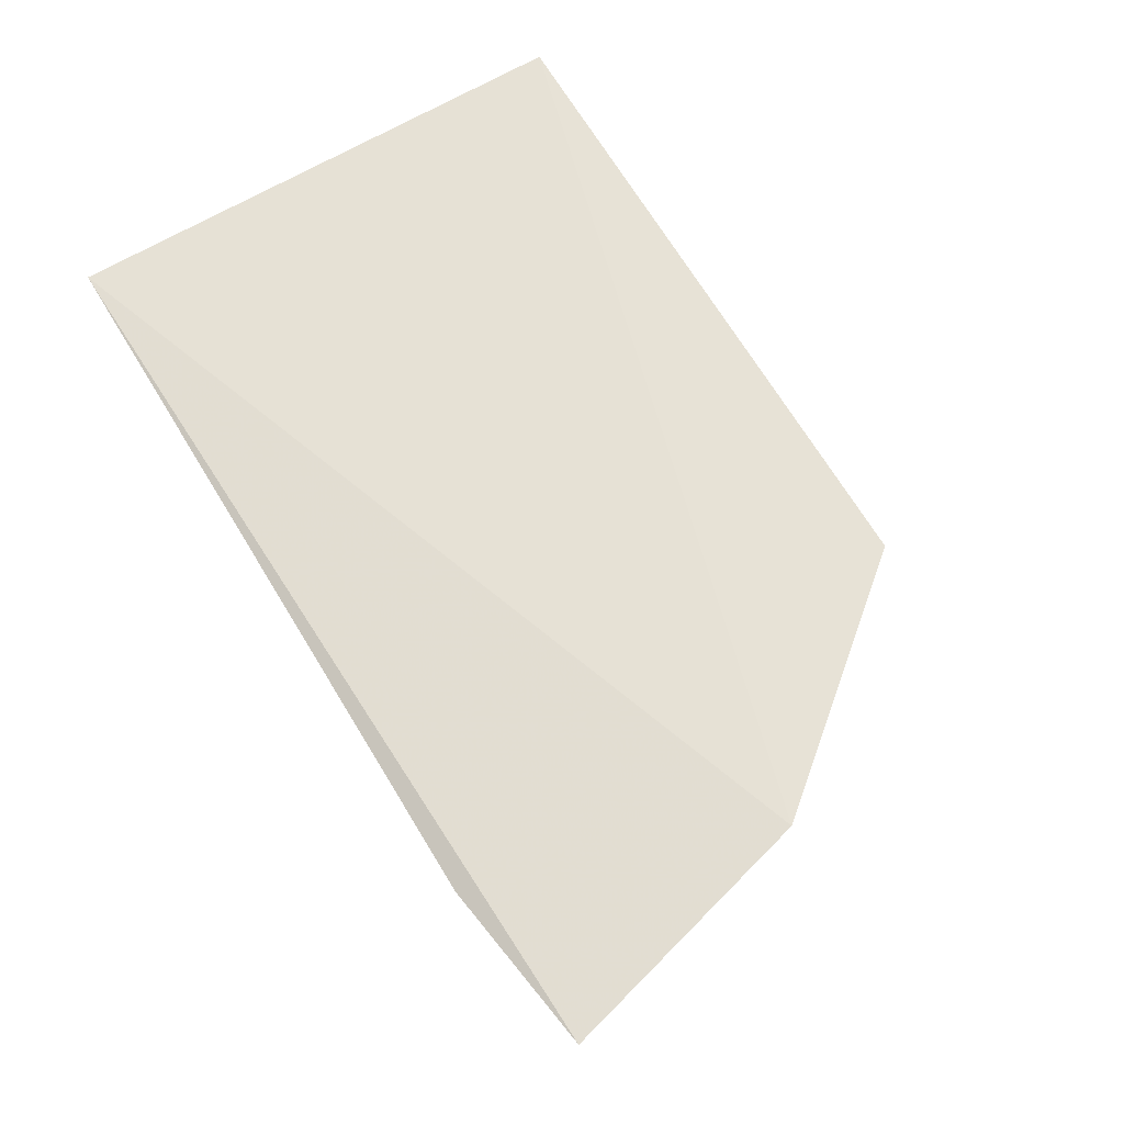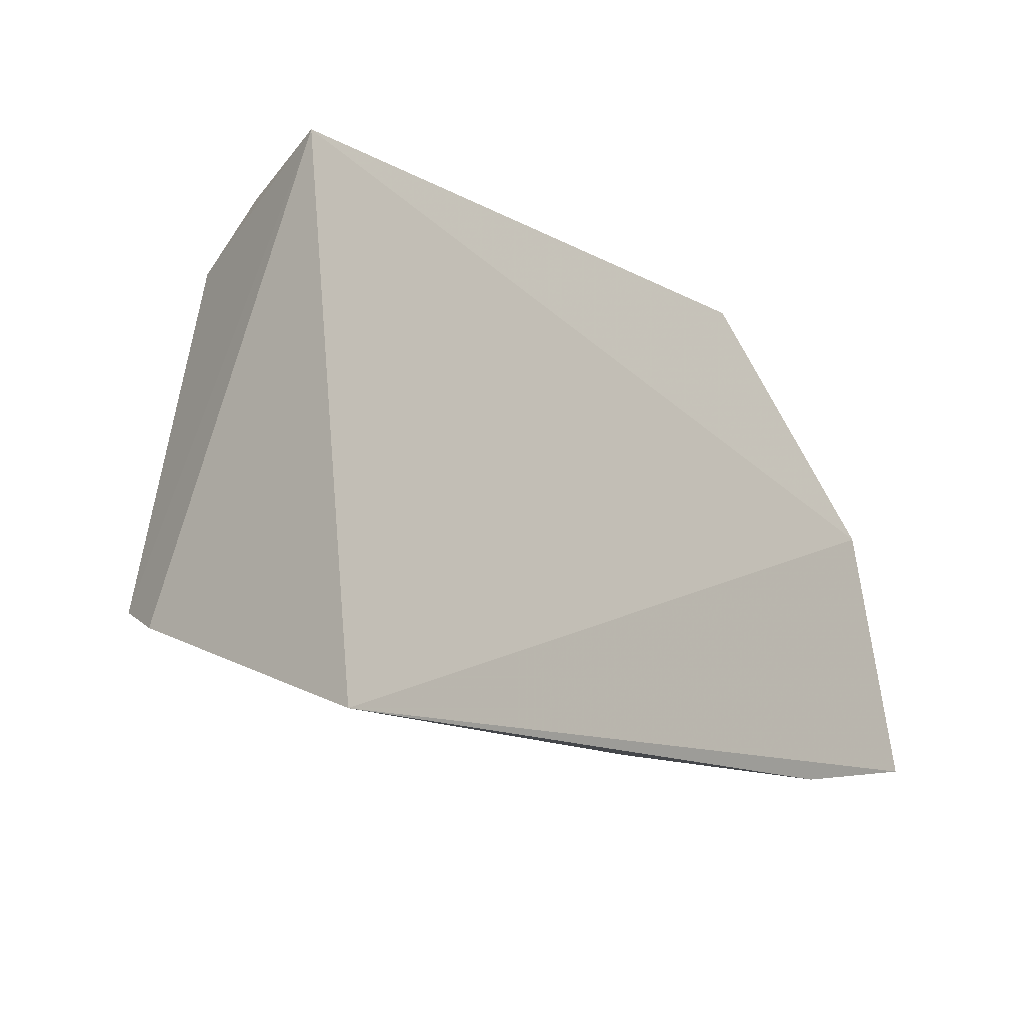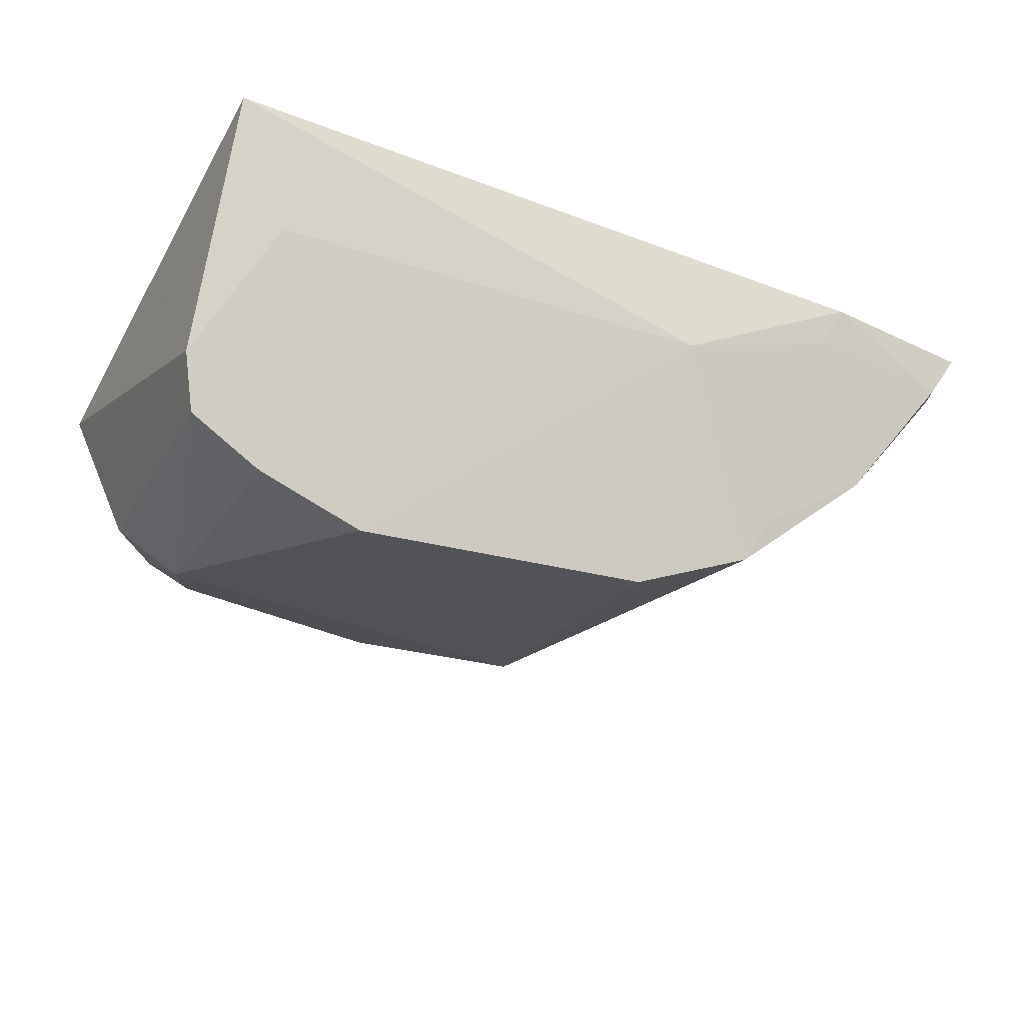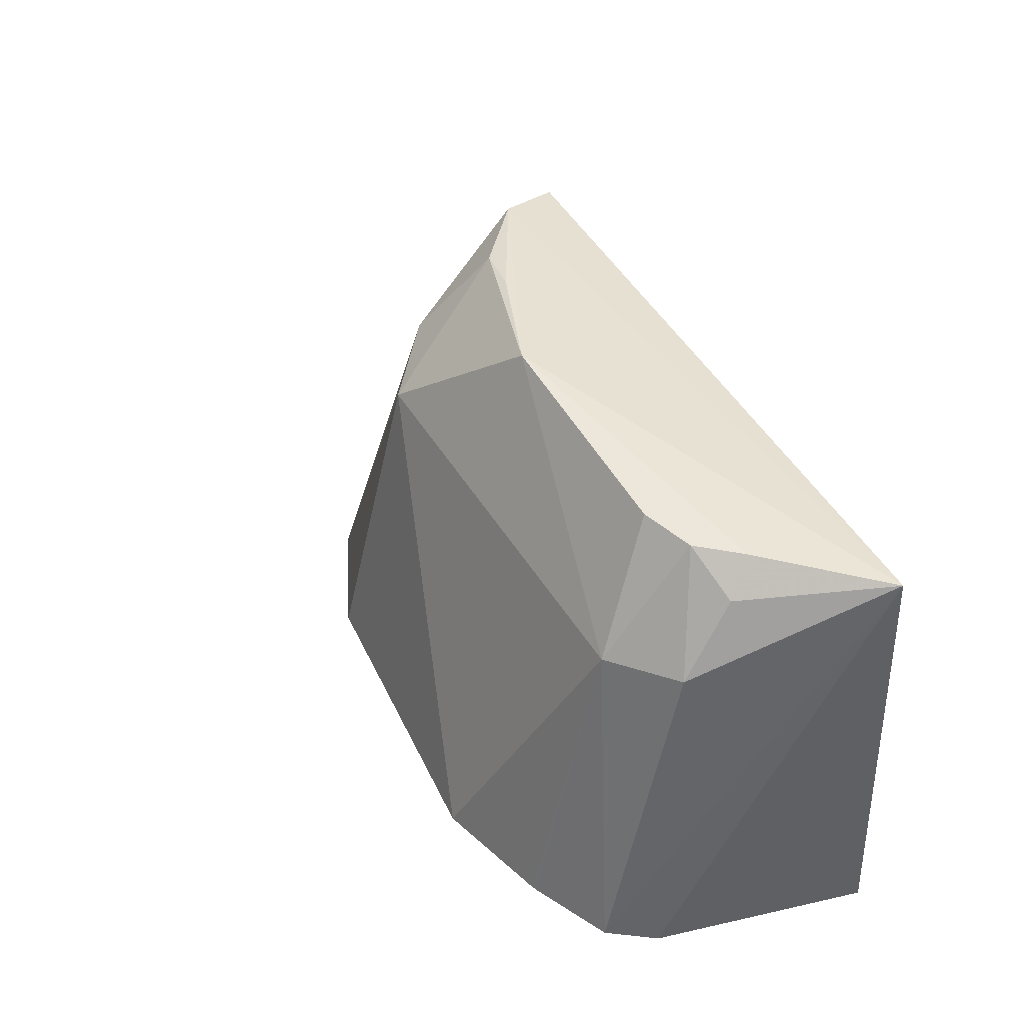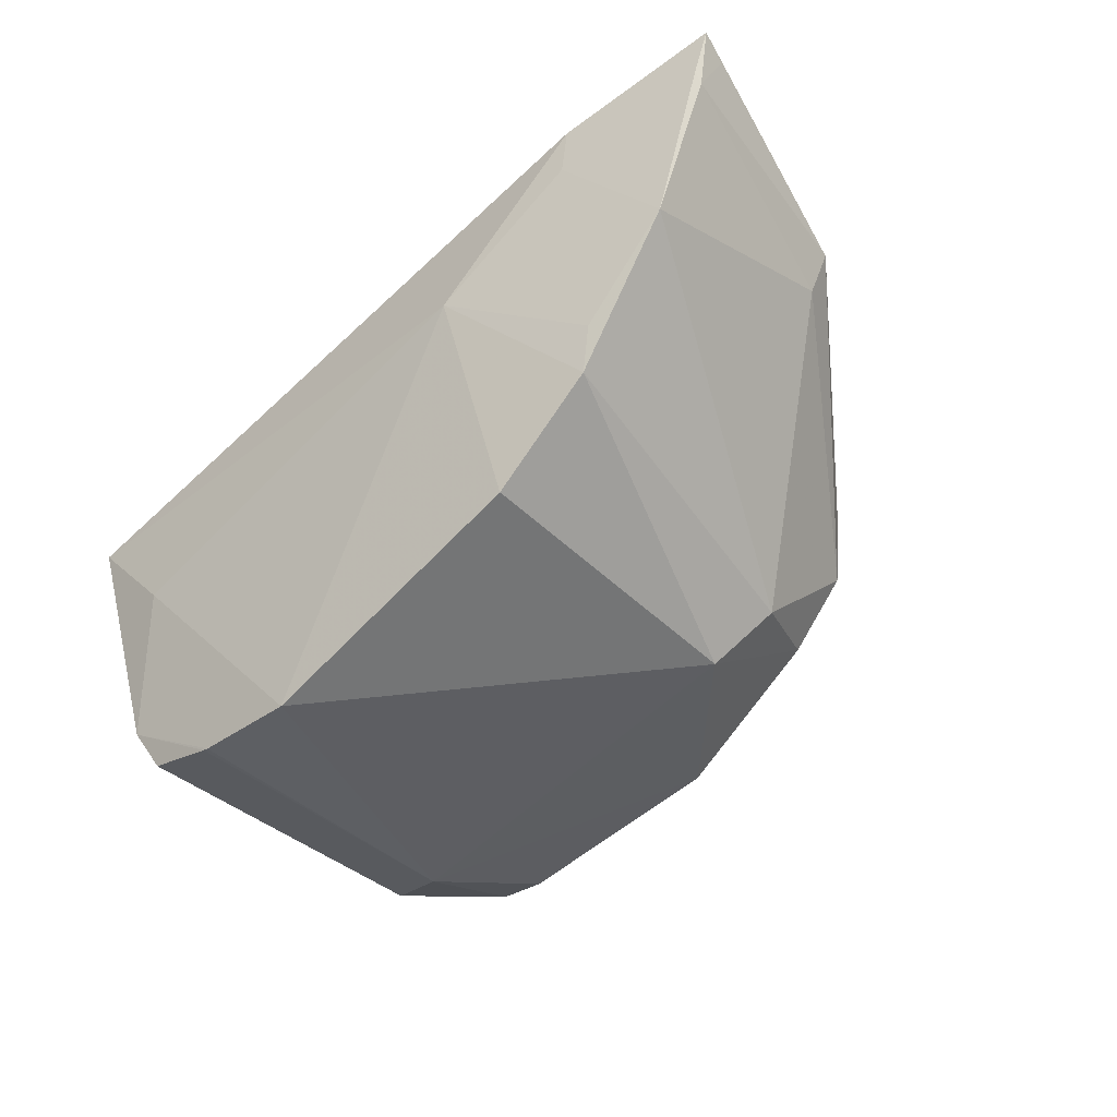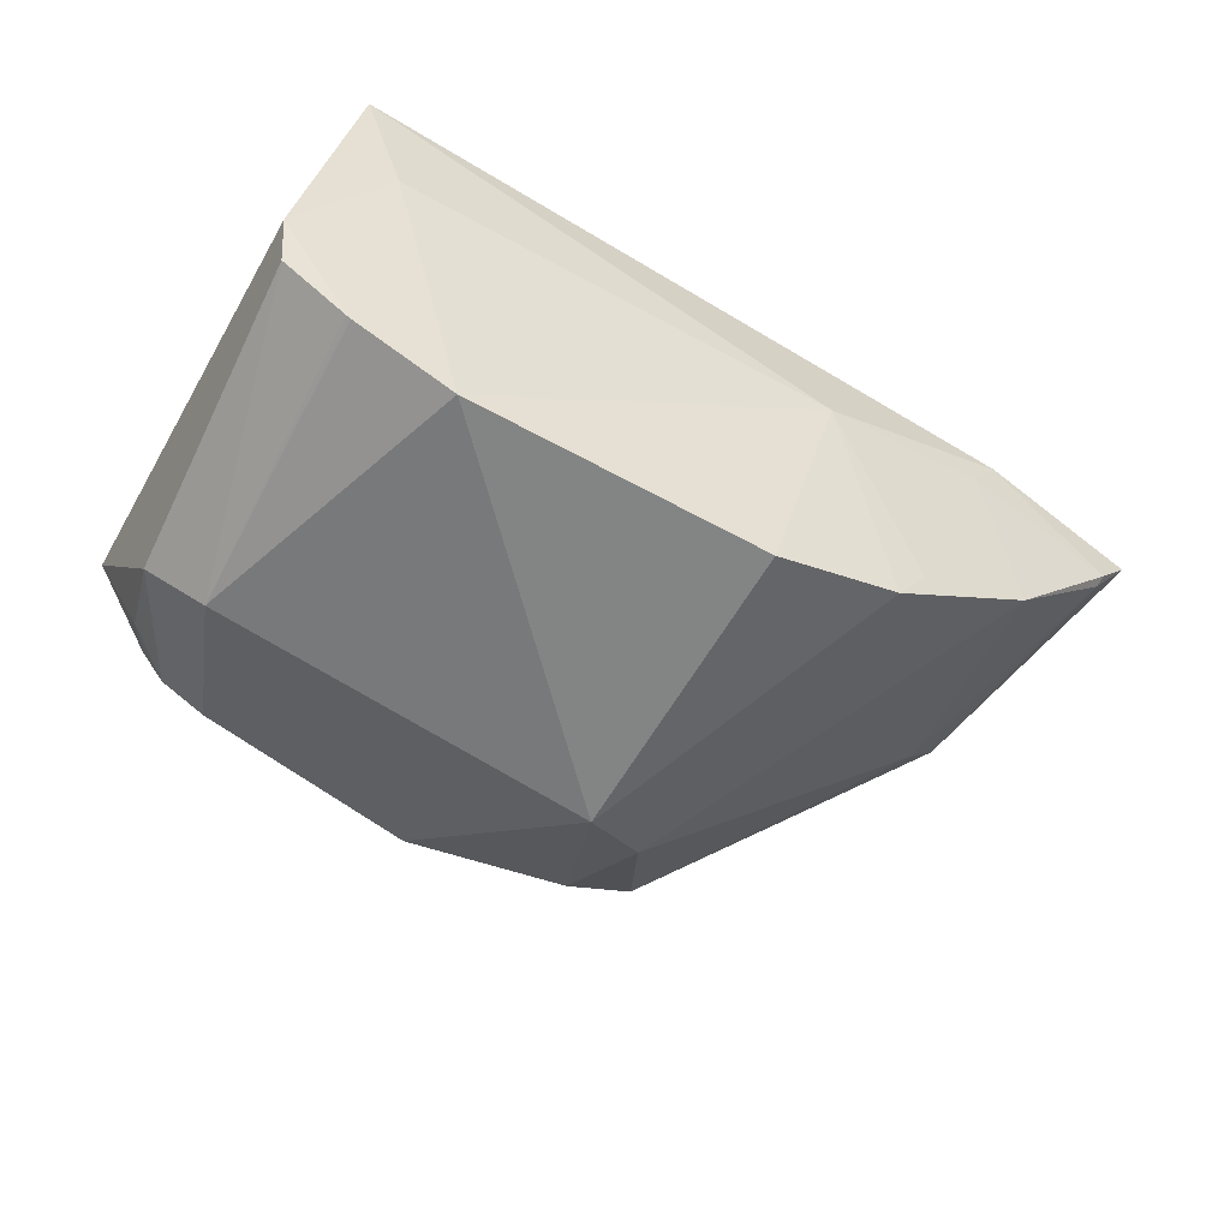
<metadata>
{"format":"obj","ext":"obj","renderer":"f3d","projection":"perspective","resolution":1024,"background":"white","views":[{"elev":69.1,"azim":-120.5,"up":"+Y"},{"elev":-14.7,"azim":130.1,"up":"+Z"},{"elev":-36.6,"azim":154.7,"up":"+Y"},{"elev":45.2,"azim":61.6,"up":"+Z"},{"elev":-62.0,"azim":-135.6,"up":"+Y"},{"elev":-75.3,"azim":150.7,"up":"+Y"}]}
</metadata>
<code>
v 0.03016 -0.1233 0.05351
v 0.02685 -0.1359 0.04846
v 0.02885 -0.1205 0.01875
v -0.02976 -0.1201 0.02114
v -0.01075 -0.1273 0.05512
v 0.01557 -0.1458 0.02803
v -0.02517 -0.1203 0.03845
v 0.02892 -0.1375 0.02543
v 0.004839 -0.1348 0.05662
v -0.005834 -0.1279 0.02055
v -0.01277 -0.1404 0.02663
v -0.0125 -0.1231 0.05393
v 0.02773 -0.141 0.02702
v 0.02453 -0.1286 0.02125
v 0.02281 -0.1334 0.05517
v 0.0225 -0.1389 0.04775
v -0.01846 -0.1206 0.01947
v -0.004618 -0.1441 0.02763
v -0.02168 -0.1324 0.02451
v -0.004083 -0.1394 0.04825
v 0.02269 -0.1436 0.02759
v 0.02601 -0.1325 0.05293
v 0.0248 -0.1308 0.05495
v 0.01957 -0.1346 0.05544
v -0.02773 -0.1238 0.02254
v -0.02794 -0.1232 0.02179
v -0.01431 -0.1374 0.02554
v -0.006165 -0.1313 0.05546
v -0.008249 -0.1357 0.04978
v 0.02306 -0.1434 0.02756
v -0.02331 -0.1233 0.03869
v -0.02912 -0.1203 0.02329
v -0.0171 -0.1236 0.02035
v -0.002788 -0.1318 0.056
f 7 1 3
f 7 3 4
f 8 3 1
f 9 1 5
f 12 7 5
f 12 5 1
f 12 1 7
f 13 8 1
f 13 1 2
f 14 3 8
f 14 10 3
f 14 6 10
f 16 2 15
f 16 13 2
f 17 4 3
f 17 3 10
f 18 11 10
f 18 10 6
f 20 11 18
f 20 18 6
f 20 16 9
f 20 6 16
f 21 14 8
f 21 6 14
f 21 16 6
f 22 15 2
f 22 2 1
f 23 1 9
f 23 9 15
f 23 22 1
f 23 15 22
f 24 16 15
f 24 15 9
f 24 9 16
f 26 4 17
f 26 25 4
f 26 19 25
f 27 10 11
f 27 11 19
f 28 20 9
f 29 19 11
f 29 11 20
f 29 28 5
f 29 20 28
f 30 21 8
f 30 8 13
f 30 13 16
f 30 16 21
f 31 25 19
f 31 7 25
f 31 19 29
f 31 29 5
f 31 5 7
f 32 25 7
f 32 7 4
f 32 4 25
f 33 26 17
f 33 17 10
f 33 19 26
f 33 27 19
f 33 10 27
f 34 28 9
f 34 9 5
f 34 5 28

</code>
